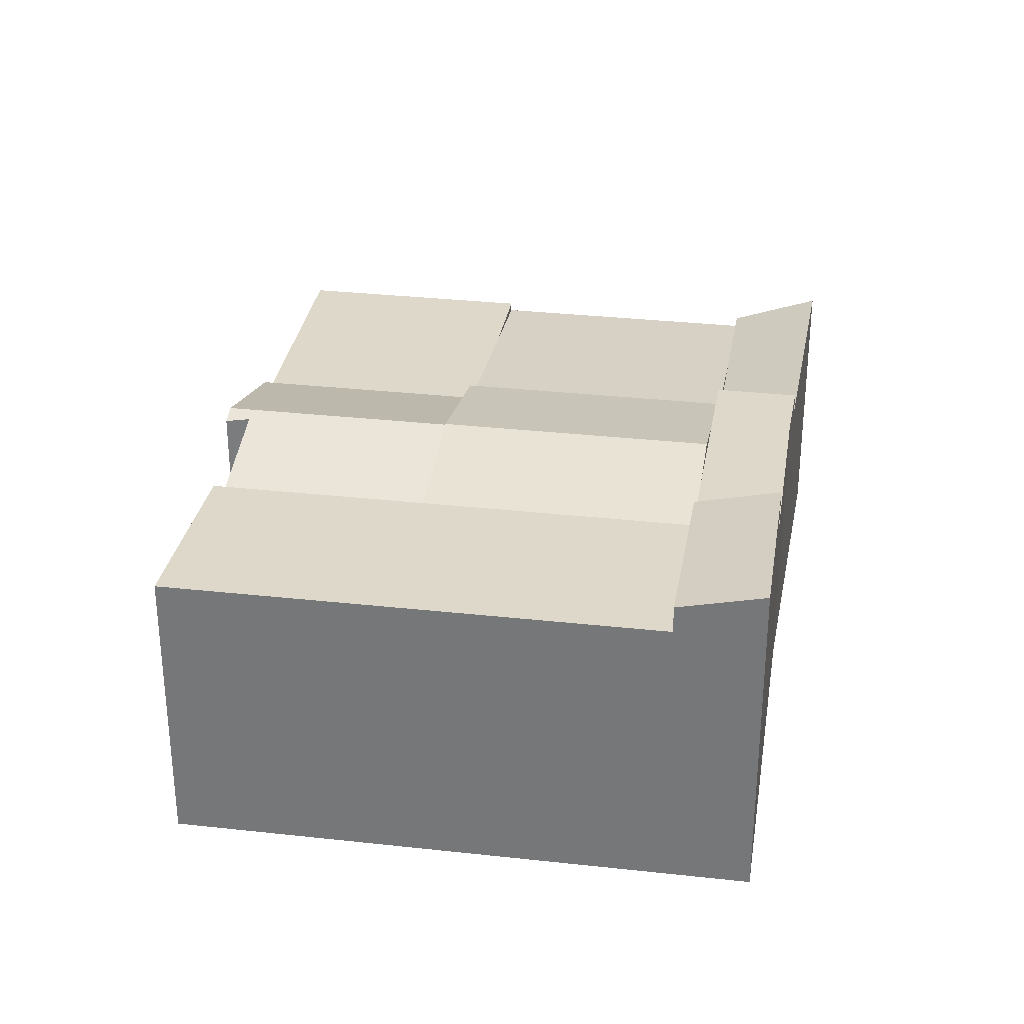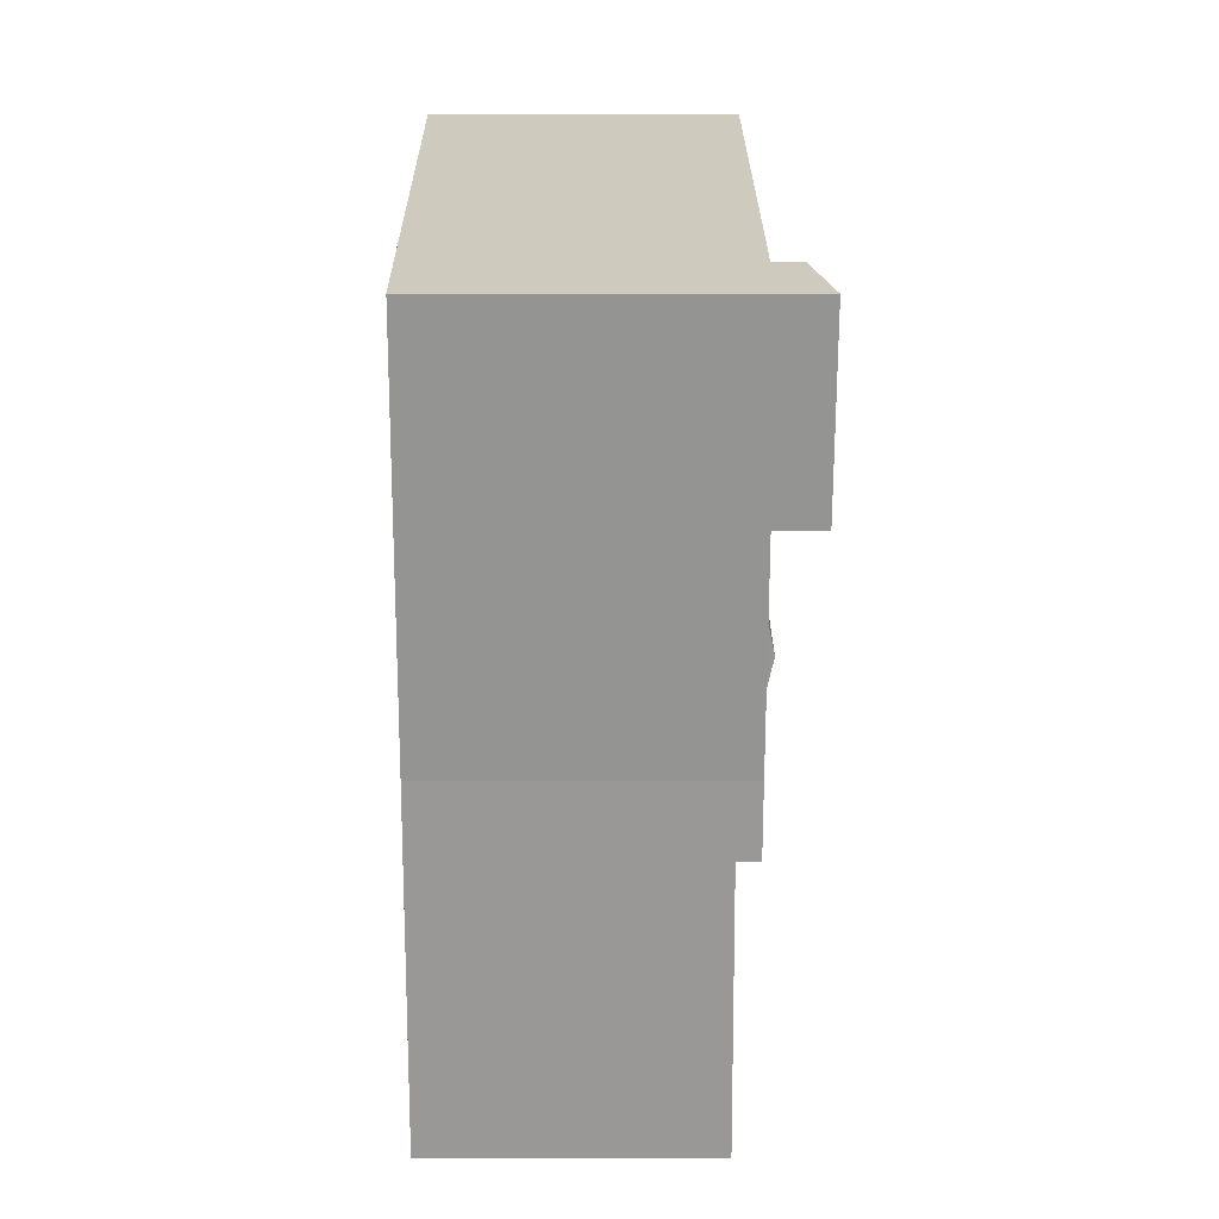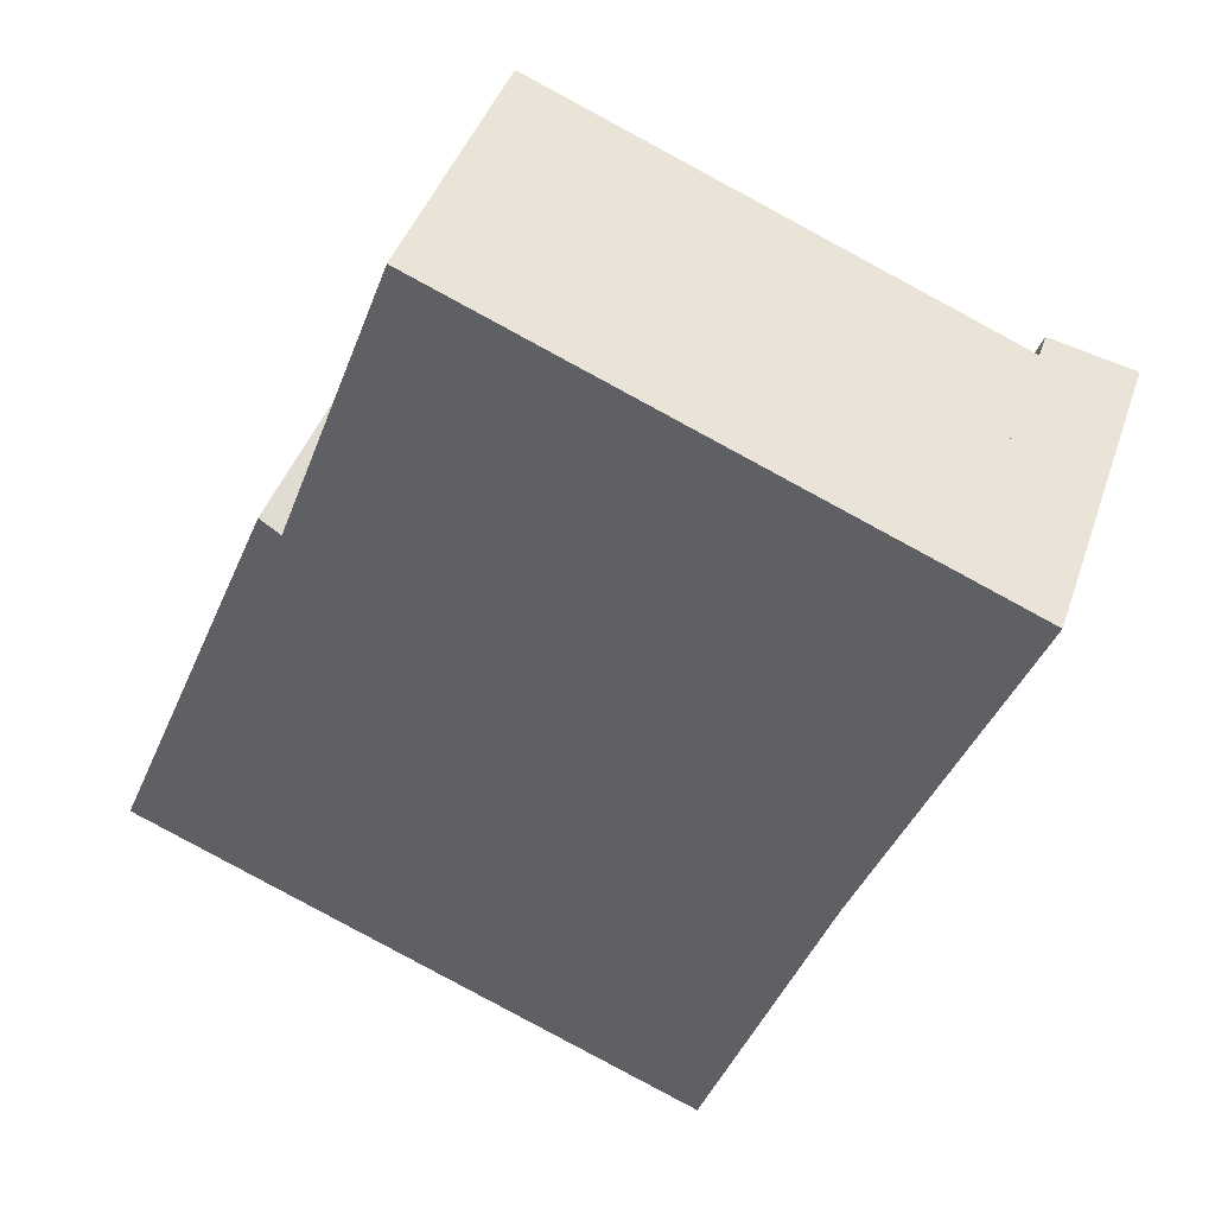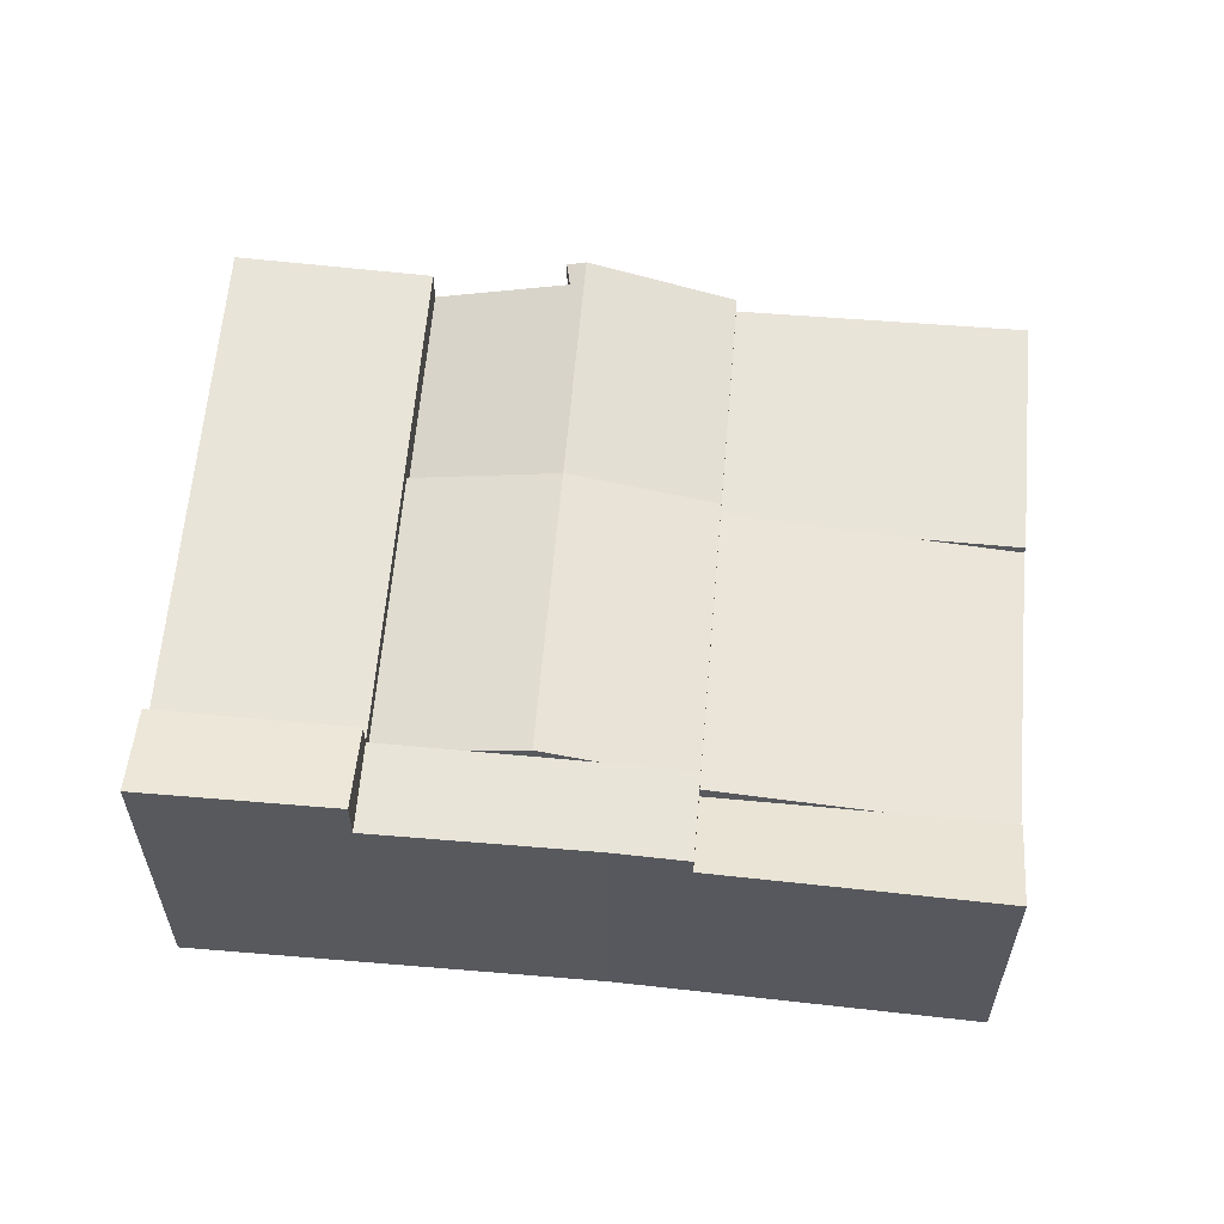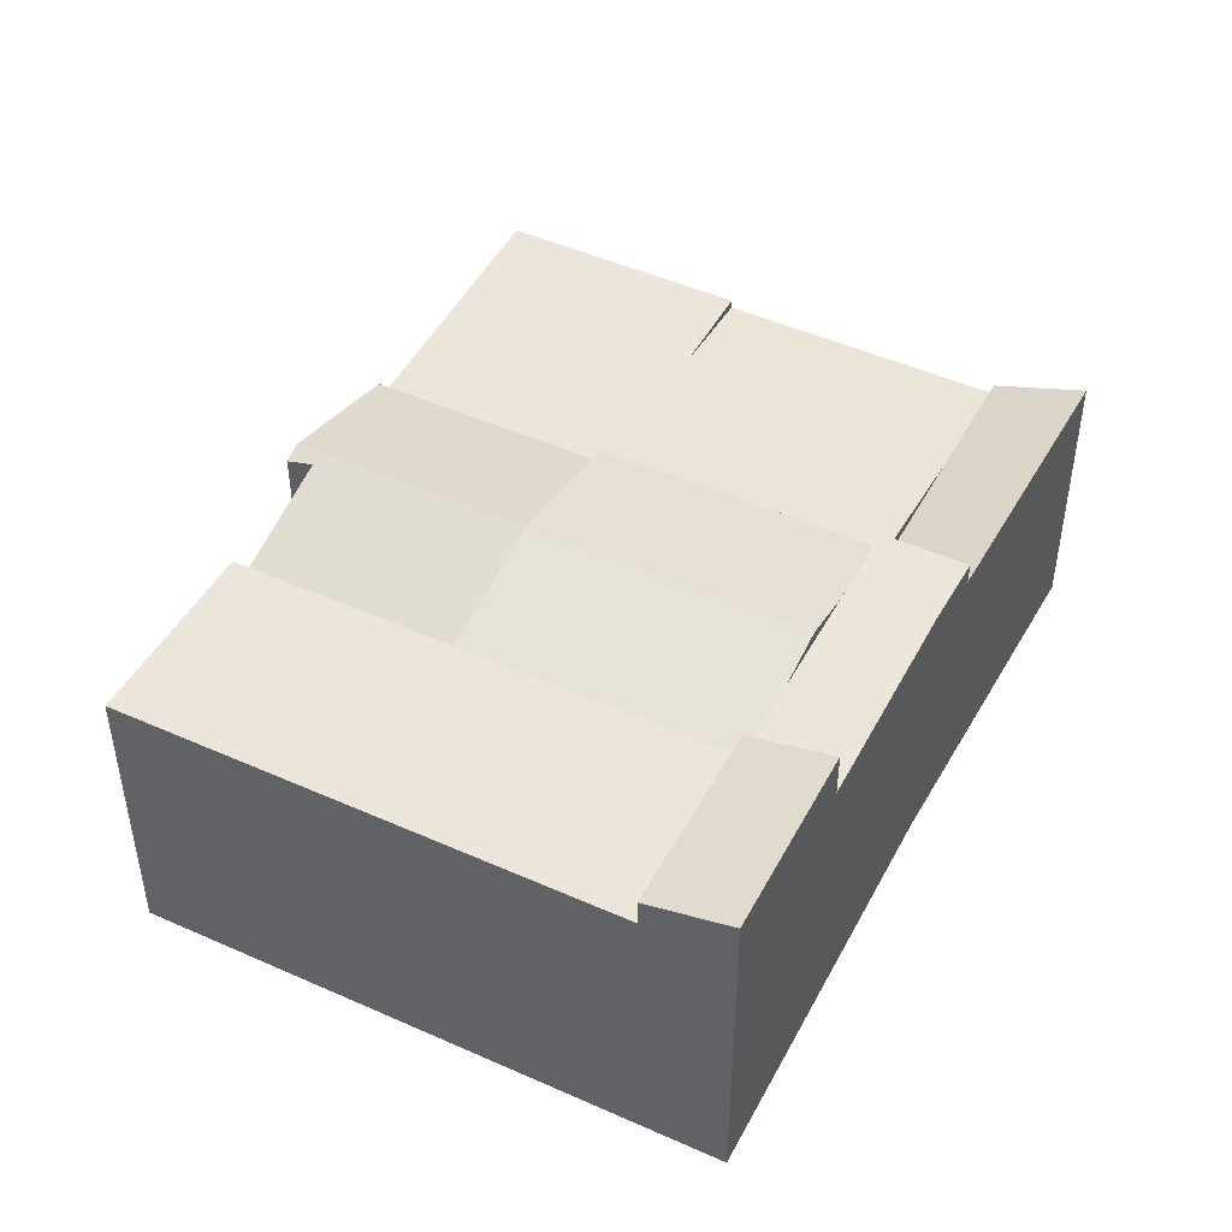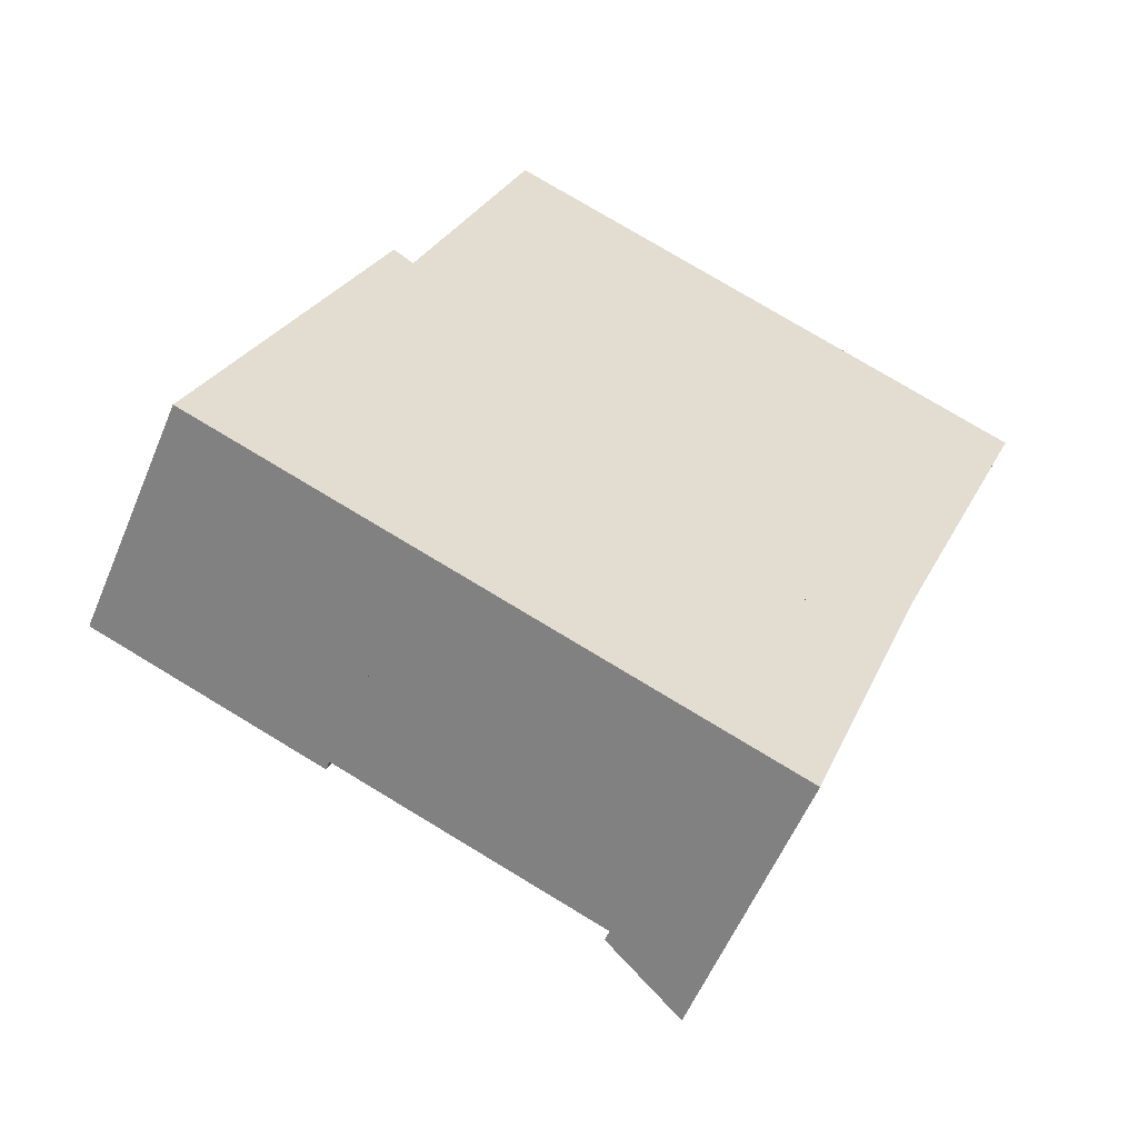
<metadata>
{"format":"obj","ext":"obj","renderer":"f3d","projection":"perspective","resolution":1024,"background":"white","views":[{"elev":31.6,"azim":31.1,"up":"+Y"},{"elev":0.9,"azim":89.6,"up":"+Z"},{"elev":42.2,"azim":18.0,"up":"+Z"},{"elev":60.7,"azim":117.0,"up":"+Y"},{"elev":47.6,"azim":48.9,"up":"+Y"},{"elev":-56.3,"azim":-22.4,"up":"+Z"}]}
</metadata>
<code>
v  7.223 4.297 7.27
v  3.152 4.975 6.581
v  3.908 4.297 8.619
v  2.695 5.045 6.526
v  2.814 4.947 6.814
v  6.342 5.045 5.041
v  1.78 4.297 4.311
v  5.461 4.297 2.812
v  1.78 -2.64e-16 4.311
v  2.814 -4.172e-16 6.814
v  2.695 -3.996e-16 6.526
v  3.152 -4.03e-16 6.581
v  3.908 -5.278e-16 8.619
v  7.223 -4.452e-16 7.27
v  6.342 -3.087e-16 5.041
v  5.461 -1.722e-16 2.812
v  6.342 5.06 5.041
v  9.765 4.56 1.06
v  5.461 4.56 2.812
v  10.65 5.06 3.289
v  10.29 4.86 2.397
v  11.53 4.56 5.517
v  7.223 4.56 7.27
v  11 4.86 4.18
v  9.765 -6.491e-17 1.06
v  11 -2.56e-16 4.18
v  11.53 -3.378e-16 5.517
v  10.65 -2.014e-16 3.289
v  10.29 -1.468e-16 2.397
v  9.765 4.86 1.06
v  11.49 4.86 1.649
v  11.07 4.86 0.528
v  12.84 4.86 4.981
v  10.65 4.86 3.289
v  11.53 4.86 5.517
v  12.84 -3.05e-16 4.981
v  11.49 -1.01e-16 1.649
v  11.07 -3.233e-17 0.528
v  9.441 4.53 -3.844
v  9.765 4.017 1.06
v  11.07 4.499 0.528
v  8.774 4.017 -1.45
v  8.051 4.017 -3.278
v  8.051 2.007e-16 -3.278
v  8.774 8.879e-17 -1.45
v  9.441 2.354e-16 -3.844
v  0 3.992 2.444e-16
v  4.366 3.992 0.04
v  3.747 3.992 -1.526
v  5.461 3.992 2.812
v  1.78 3.992 4.311
v  0 0 0
v  3.747 9.344e-17 -1.526
v  4.366 -2.449e-18 0.04
v  5.022 3.844 -2.045
v  8.051 3.844 -3.278
v  9.765 4.254 1.06
v  5.461 4.254 2.812
v  4.215 3.844 -1.716
v  3.747 3.844 -1.526
v  5.022 1.252e-16 -2.045
v  4.215 1.051e-16 -1.716
v  8.387 4.86 10.21
v  12.69 4.86 8.458
v  7.223 4.86 7.27
v  5.022 4.86 11.59
v  3.908 4.86 8.619
v  4.395 4.86 9.932
v  5.011 4.86 11.59
v  5.011 -7.099e-16 11.59
v  4.395 -6.082e-16 9.932
v  5.022 -7.096e-16 11.59
v  8.387 -6.255e-16 10.21
v  12.69 -5.179e-16 8.458
v  12.84 5.638 4.981
v  12.69 5.316 8.458
v  14.03 5.645 7.909
v  11.53 5.316 5.517
v  14.03 -4.843e-16 7.909
g defaultobject
f 1 2 3
f 2 4 5
f 4 2 6
f 6 2 1
f 7 6 8
f 6 7 4
f 9 4 7
f 4 9 5
f 5 9 10
f 10 9 11
f 12 3 2
f 3 12 13
f 5 12 2
f 12 5 10
f 13 1 3
f 1 13 14
f 14 6 1
f 6 14 8
f 8 14 15
f 8 15 16
f 16 7 8
f 7 16 9
f 11 12 10
f 13 15 14
f 15 13 12
f 15 12 16
f 16 12 11
f 16 11 9
f 17 18 19
f 18 17 20
f 18 20 21
f 22 17 23
f 17 22 24
f 17 24 20
f 21 25 18
f 25 21 20
f 25 20 24
f 25 24 22
f 25 22 26
f 26 22 27
f 25 26 28
f 25 28 29
f 25 19 18
f 19 25 16
f 16 17 19
f 17 16 23
f 23 16 15
f 23 15 14
f 14 22 23
f 22 14 27
f 29 16 25
f 16 29 15
f 15 29 28
f 15 28 26
f 15 26 14
f 14 26 27
f 30 31 32
f 31 30 21
f 31 21 33
f 33 21 34
f 33 34 24
f 33 24 35
f 24 27 35
f 27 24 34
f 27 34 21
f 27 21 30
f 27 30 29
f 29 30 25
f 27 29 26
f 26 29 28
f 27 33 35
f 33 27 36
f 36 31 33
f 31 36 37
f 37 32 31
f 32 37 38
f 38 30 32
f 30 38 25
f 37 25 38
f 25 37 29
f 29 37 36
f 29 36 28
f 28 36 26
f 26 36 27
f 39 40 41
f 40 39 42
f 42 39 43
f 44 42 43
f 42 44 40
f 40 44 25
f 25 44 45
f 40 38 41
f 38 40 25
f 41 46 39
f 46 41 38
f 46 43 39
f 43 46 44
f 45 38 25
f 38 45 46
f 46 45 44
f 47 48 49
f 48 47 50
f 50 47 51
f 52 51 47
f 51 52 9
f 9 50 51
f 50 9 16
f 16 48 50
f 48 16 49
f 49 16 53
f 53 16 54
f 53 47 49
f 47 53 52
f 53 9 52
f 9 53 16
f 16 53 54
f 55 42 56
f 42 55 57
f 57 55 58
f 58 55 59
f 58 59 48
f 48 59 60
f 48 16 58
f 16 48 60
f 16 60 54
f 54 60 53
f 16 57 58
f 57 16 25
f 25 42 57
f 42 25 56
f 56 25 44
f 44 25 45
f 44 55 56
f 55 44 59
f 59 44 61
f 59 61 60
f 60 61 62
f 60 62 53
f 54 25 16
f 25 54 53
f 25 53 45
f 45 53 62
f 45 62 61
f 45 61 44
f 35 63 64
f 63 35 65
f 63 65 66
f 66 65 67
f 66 67 68
f 66 68 69
f 13 68 67
f 68 13 69
f 69 13 70
f 70 13 71
f 70 66 69
f 66 70 72
f 72 63 66
f 63 72 64
f 64 72 73
f 64 73 74
f 74 35 64
f 35 74 27
f 65 13 67
f 13 65 35
f 13 35 14
f 14 35 27
f 71 72 70
f 72 71 73
f 73 71 13
f 73 13 14
f 73 14 74
f 74 14 27
f 75 76 77
f 76 75 78
f 27 76 78
f 76 27 74
f 76 79 77
f 79 76 74
f 79 75 77
f 75 79 36
f 36 78 75
f 78 36 27
f 27 79 74
f 79 27 36

</code>
